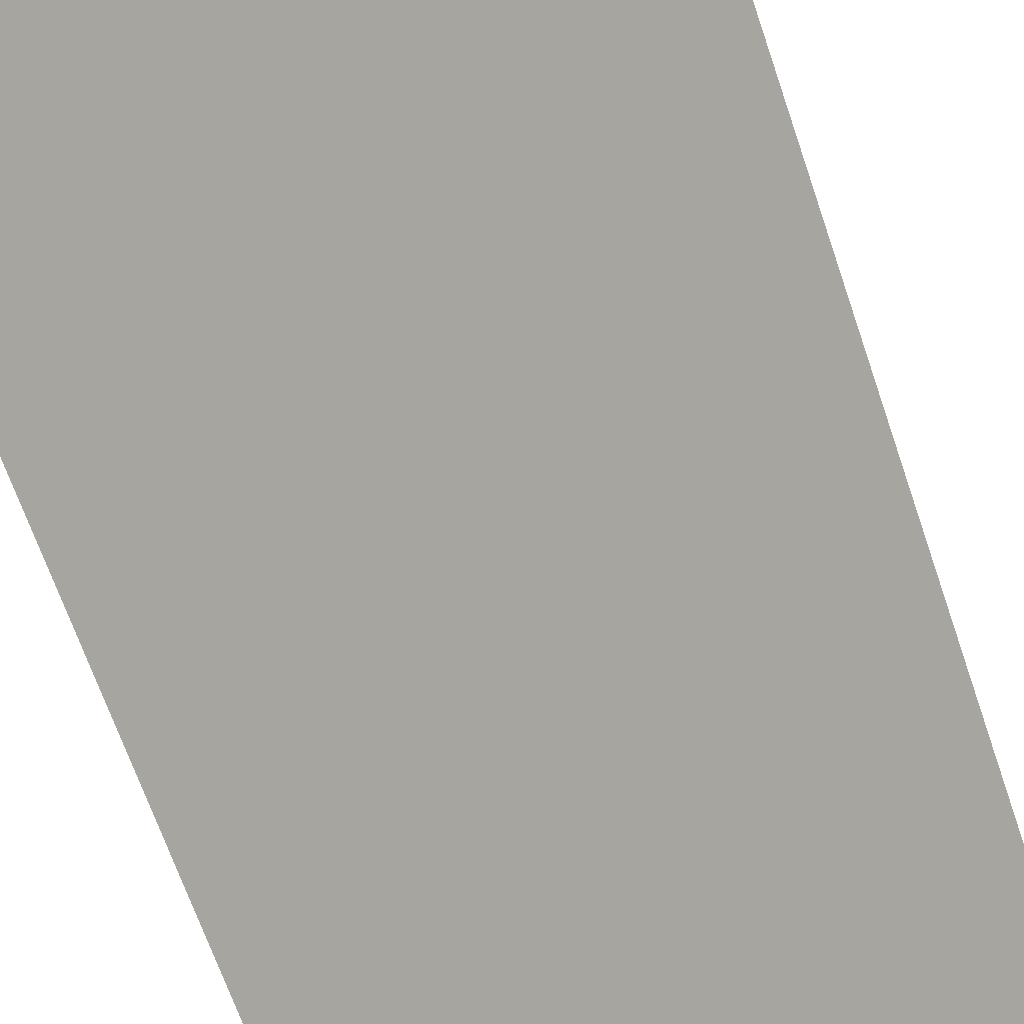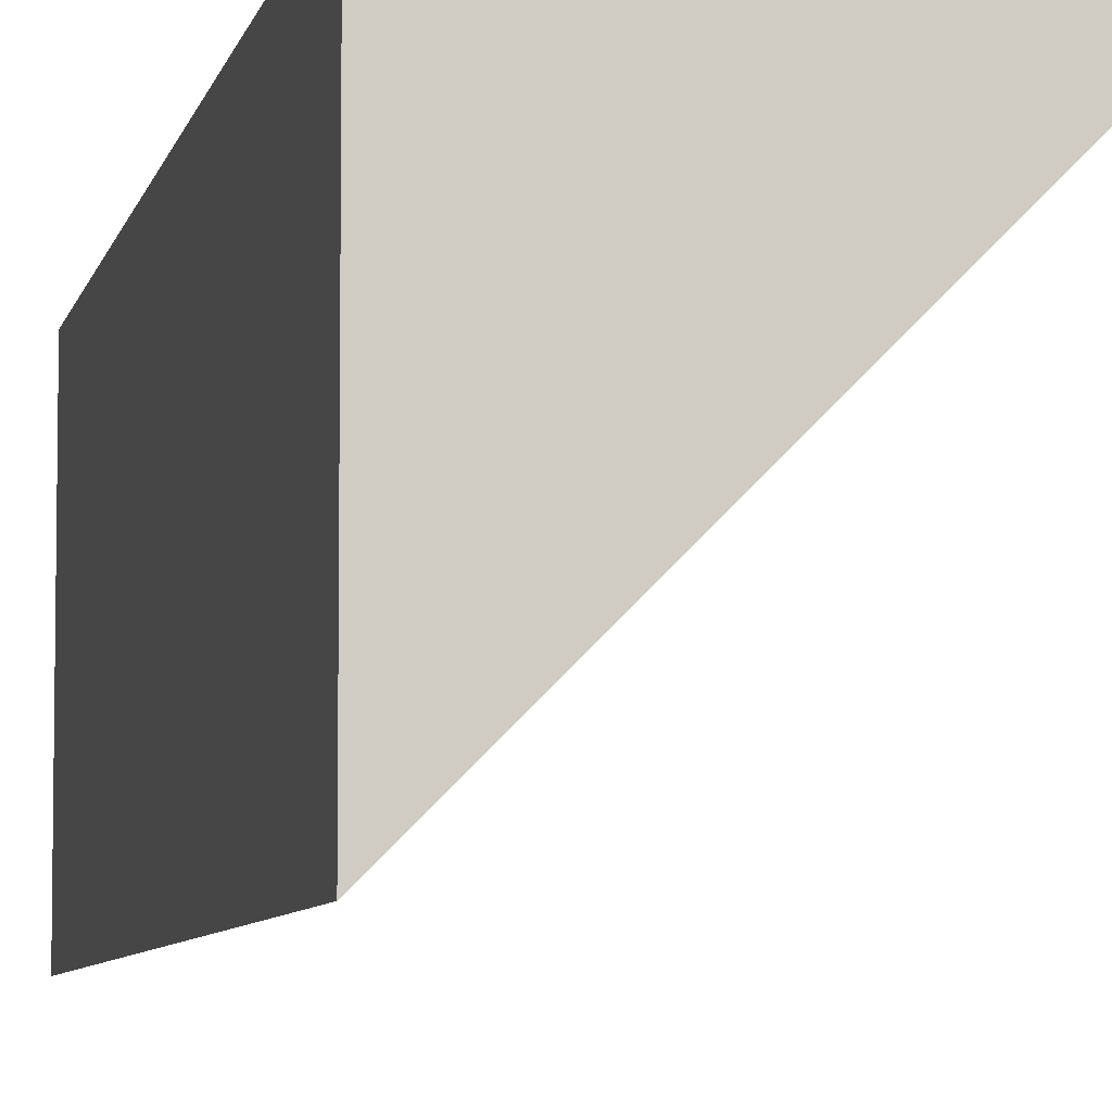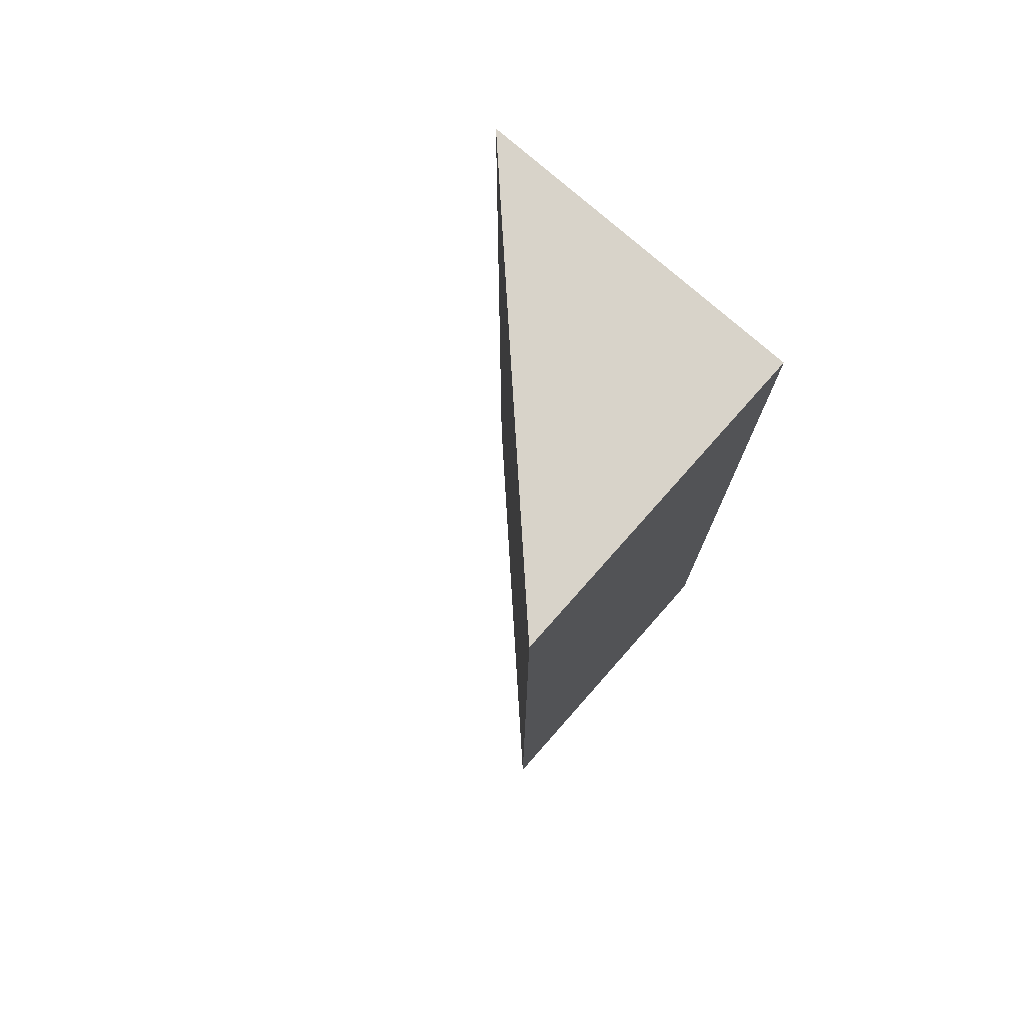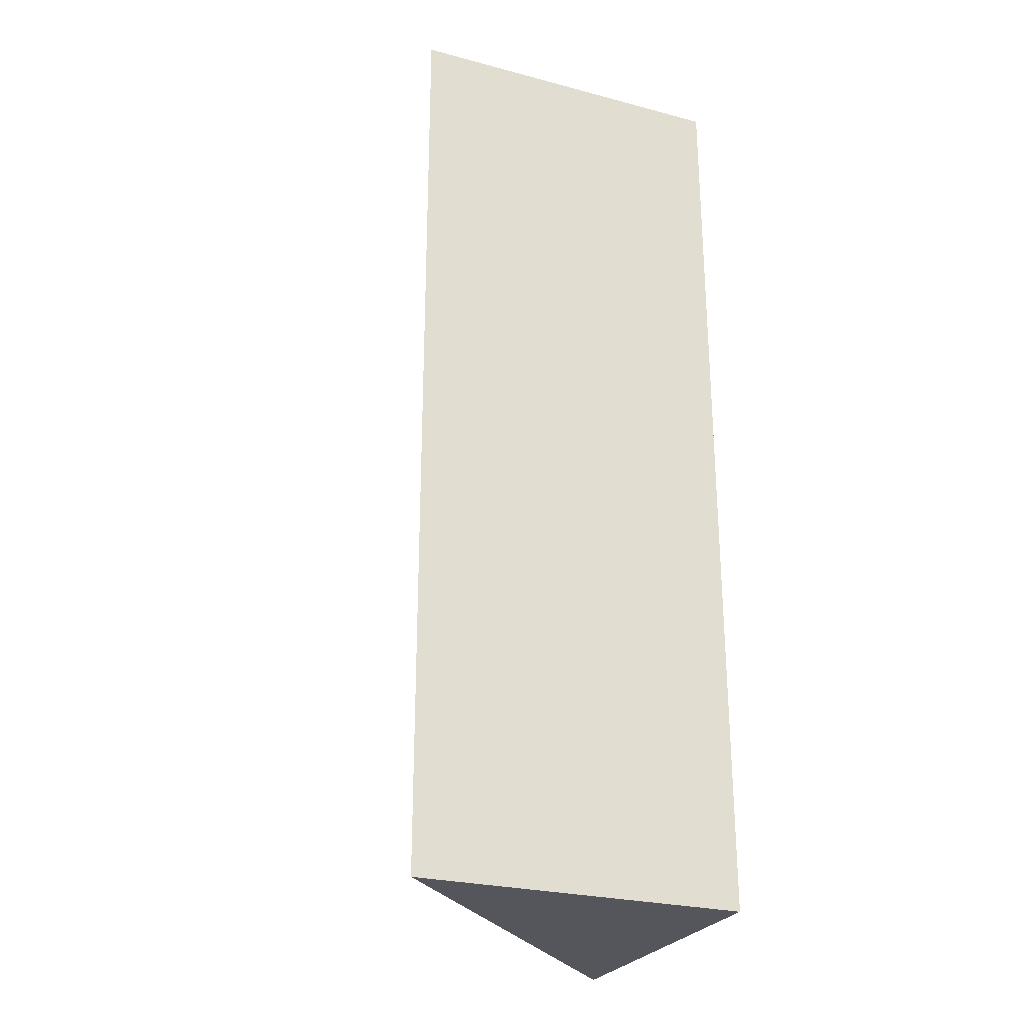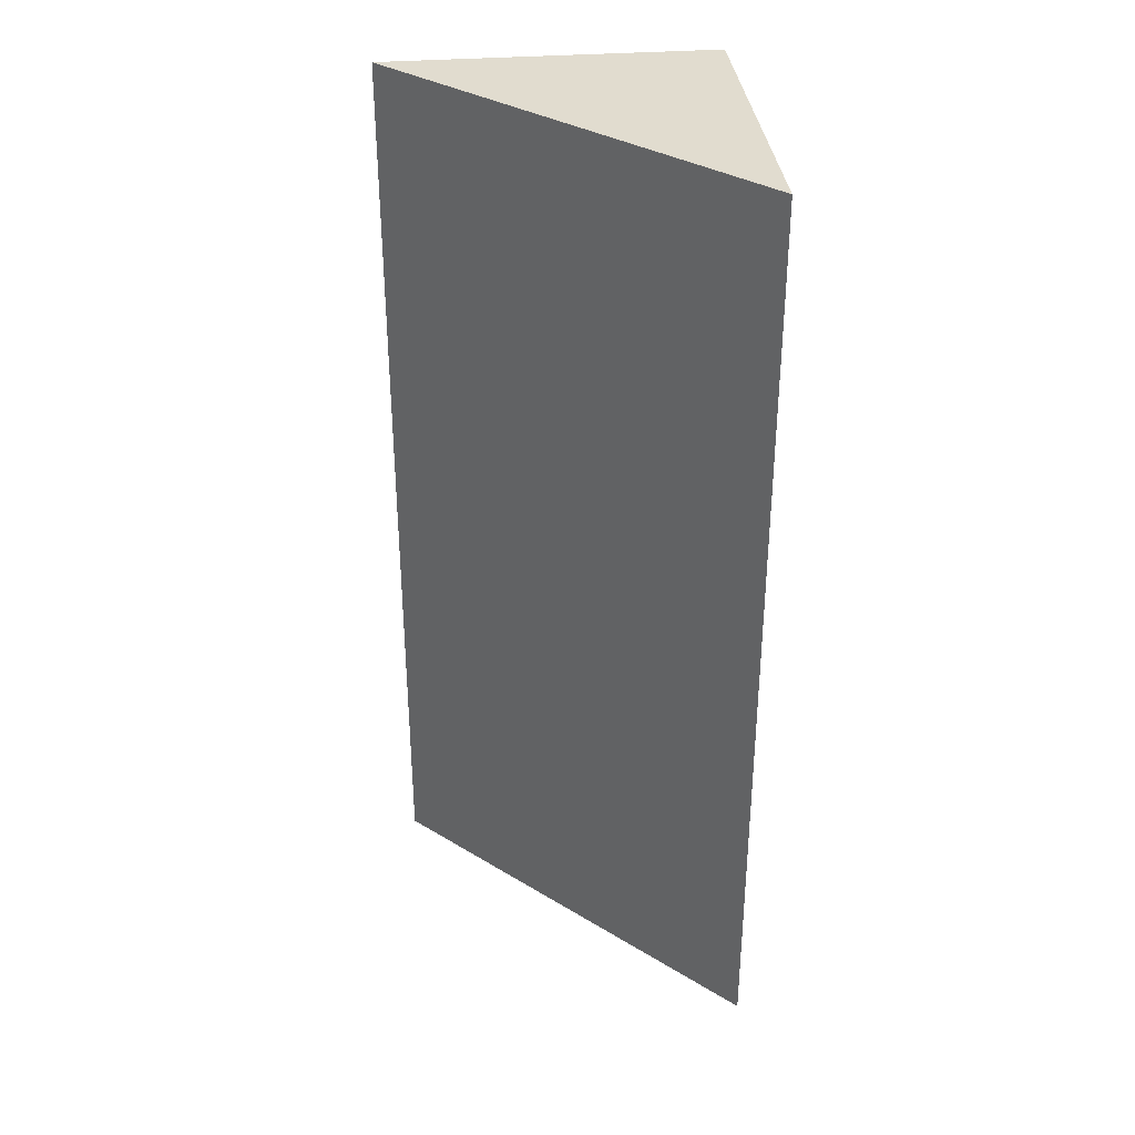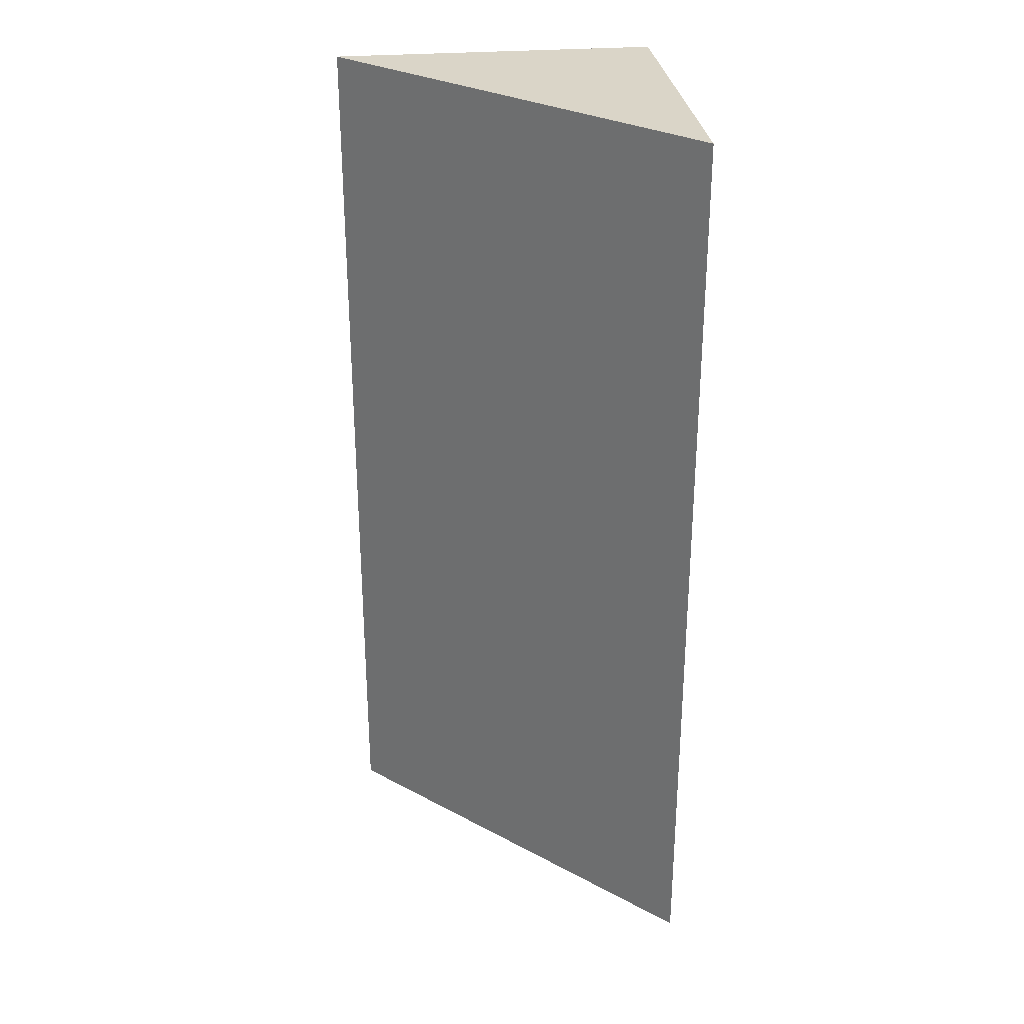
<metadata>
{"format":"obj","ext":"obj","renderer":"f3d","projection":"perspective","resolution":1024,"background":"white","views":[{"elev":-62.2,"azim":-161.9,"up":"+Z"},{"elev":-6.5,"azim":168.5,"up":"+Z"},{"elev":75.8,"azim":-48.5,"up":"+Y"},{"elev":-26.2,"azim":-22.5,"up":"+Y"},{"elev":34.5,"azim":-95.8,"up":"+Y"},{"elev":29.4,"azim":-96.7,"up":"+Y"}]}
</metadata>
<code>
v  0.39 0 0.39
v  -0.39 0 0.39
v  0.39 0 -0.39
v  0.39 2.2 0.39
v  -0.39 2.2 0.39
v  0.39 2.2 -0.39
g Mesh1 Grey_Cliff_Corner_Green_Top Model
f 1 2 3
f 4 2 1
f 2 4 5
g Leafs
f 6 5 4
g Stone
f 6 2 5
f 2 6 3
f 4 3 6
f 3 4 1

</code>
